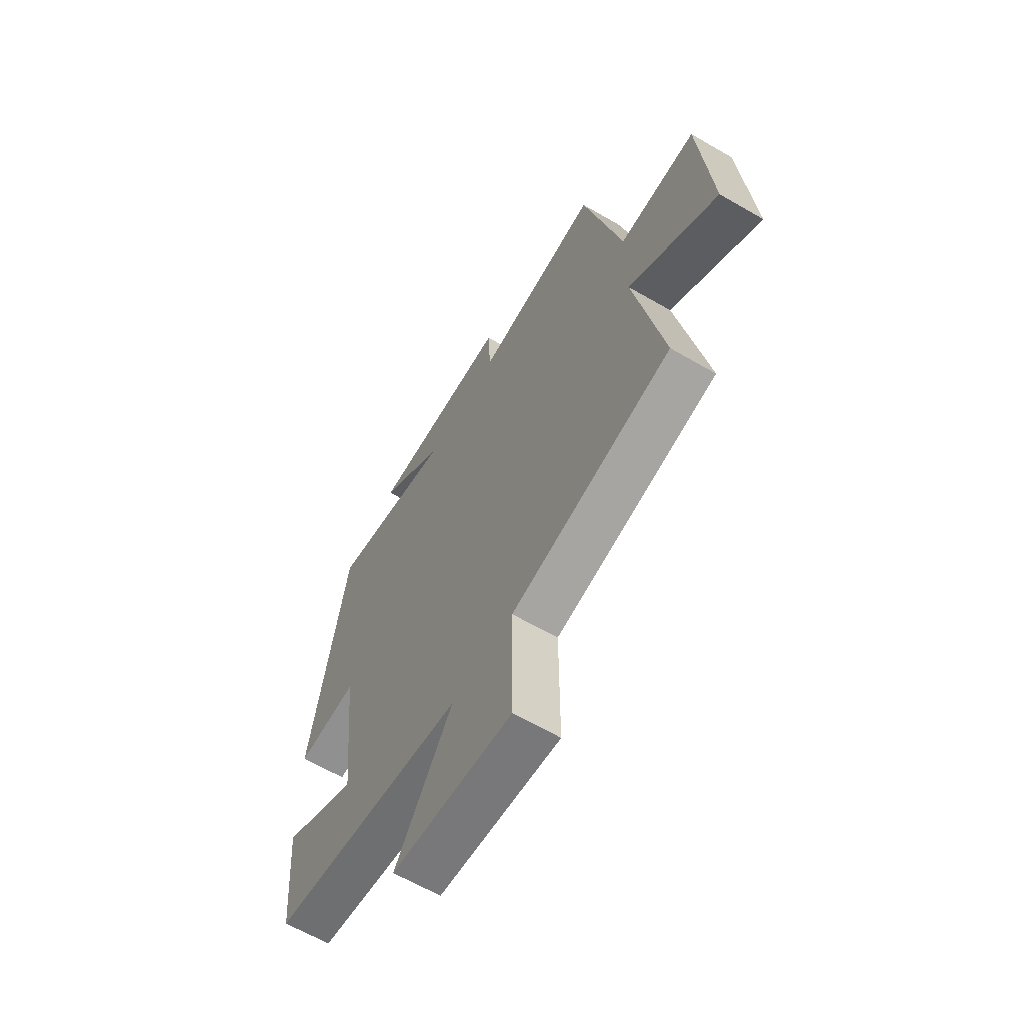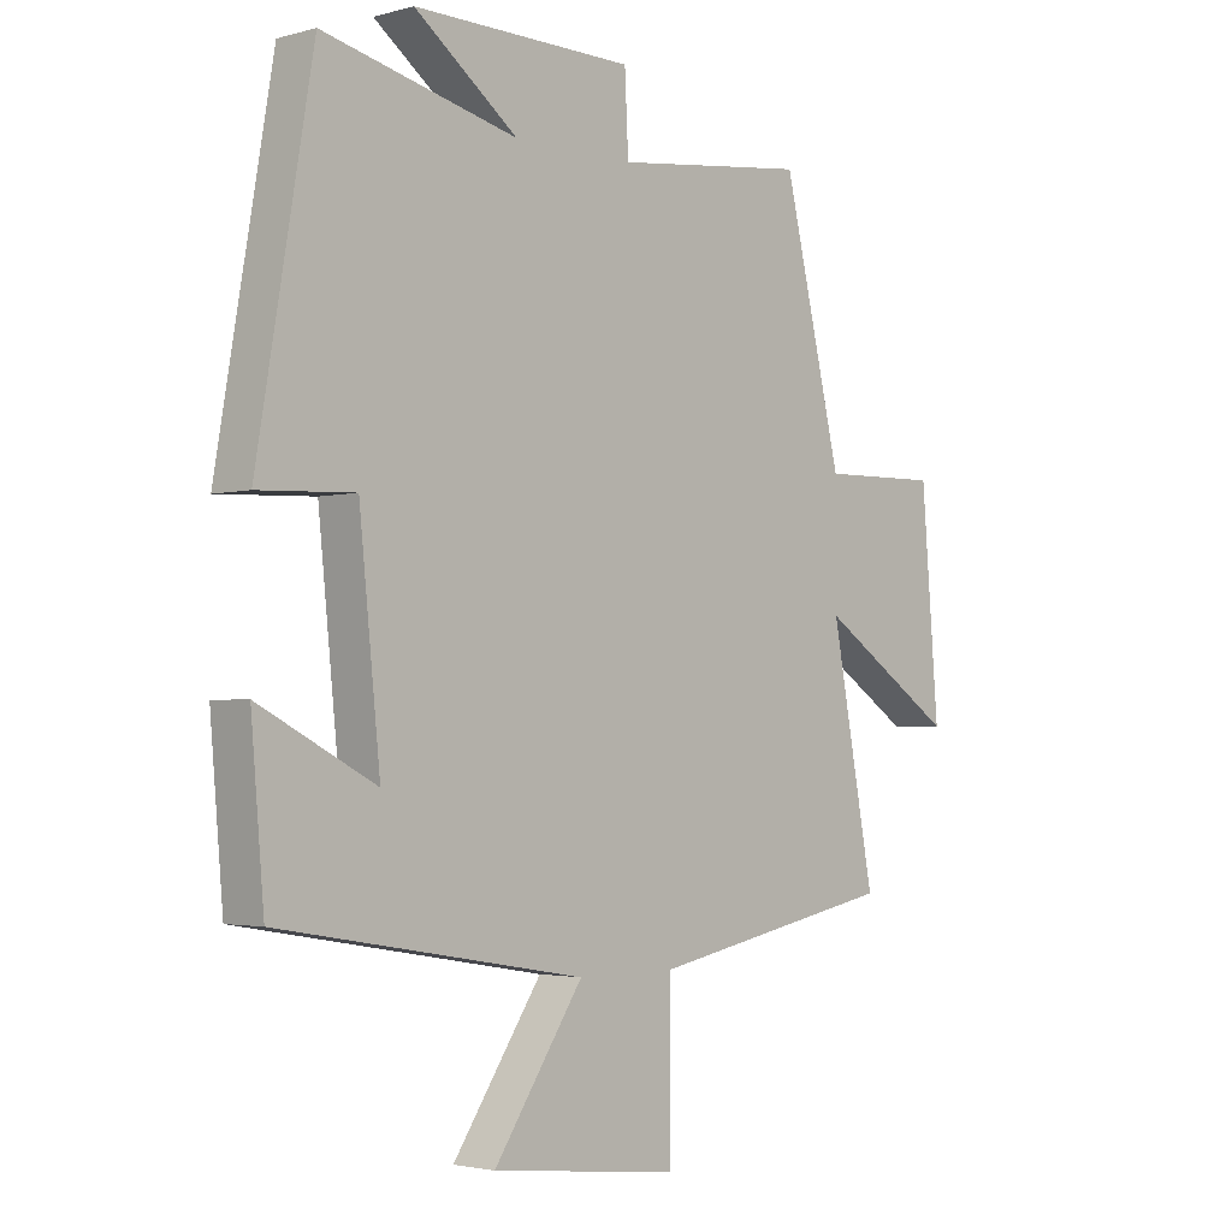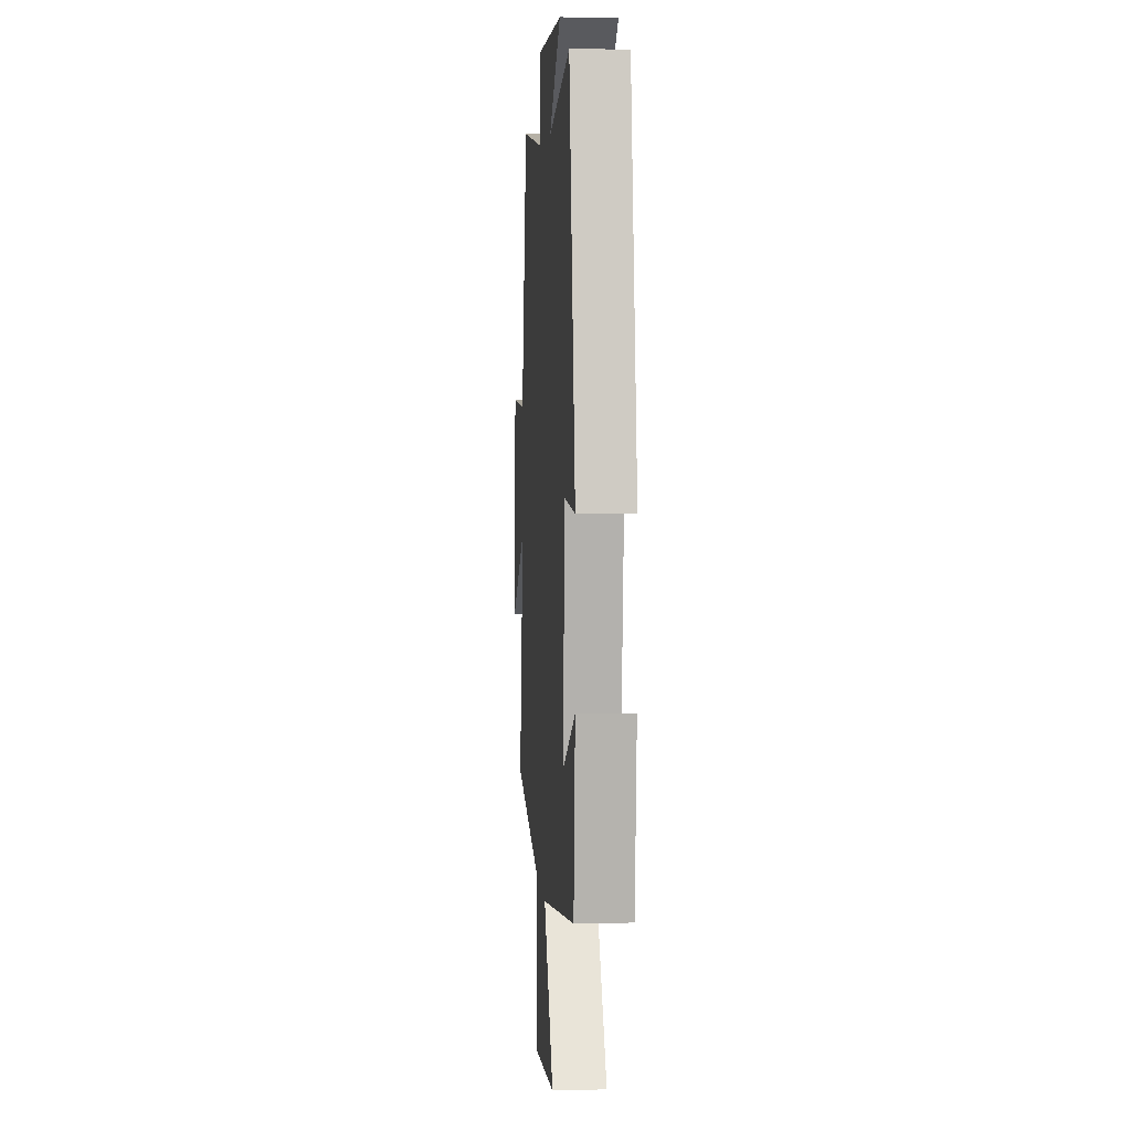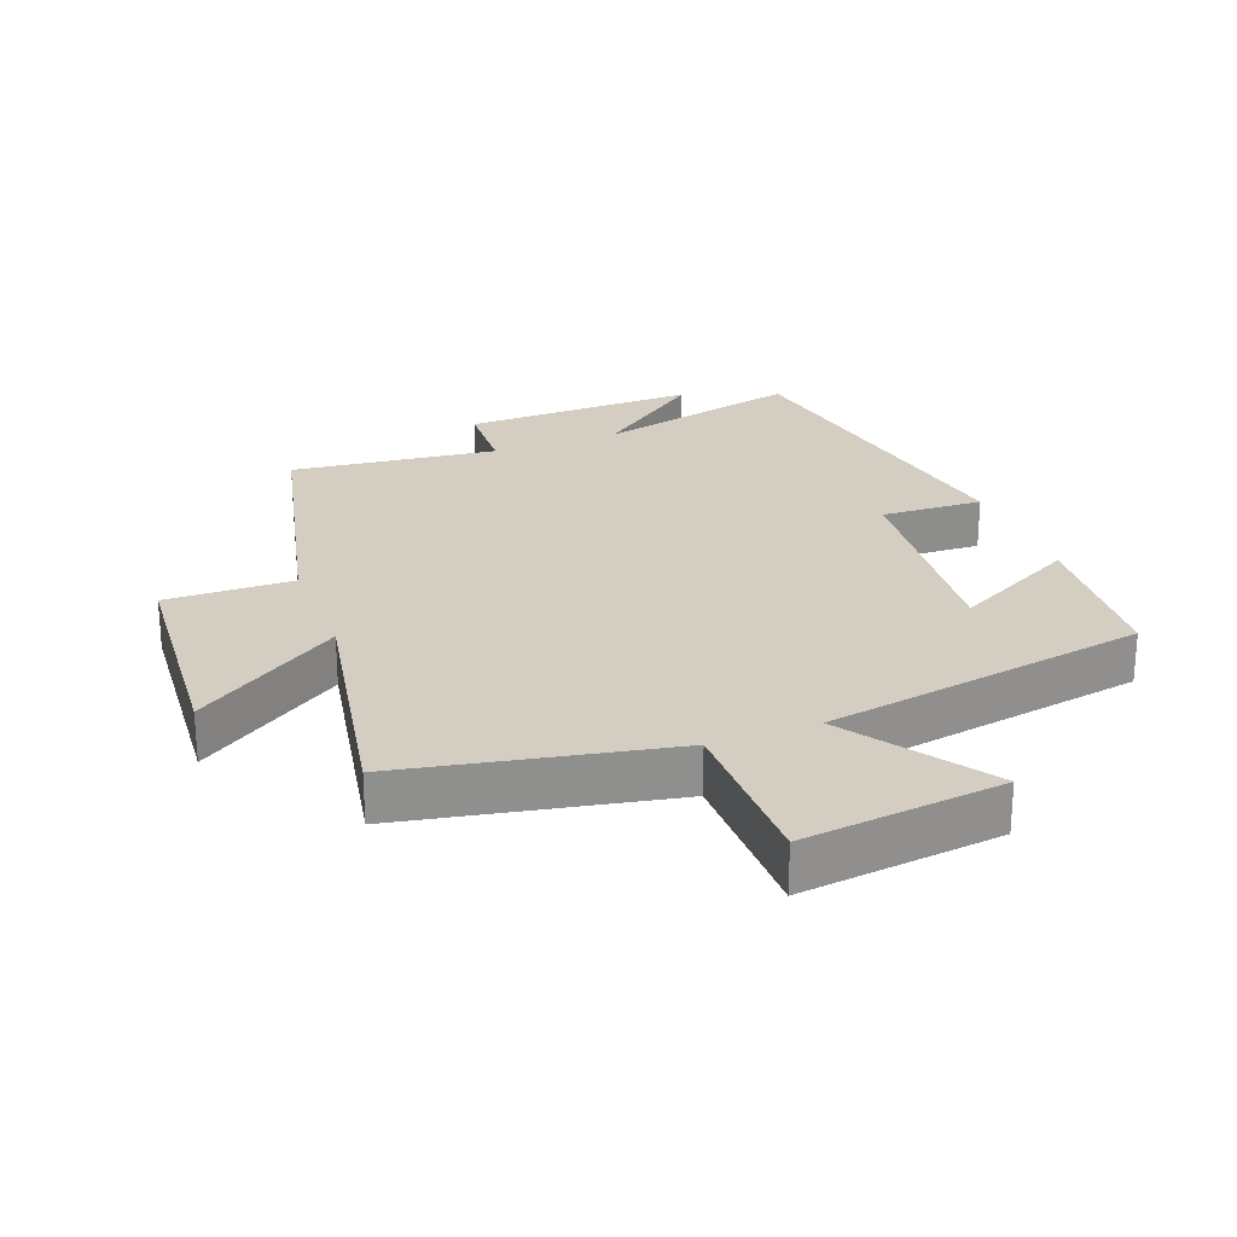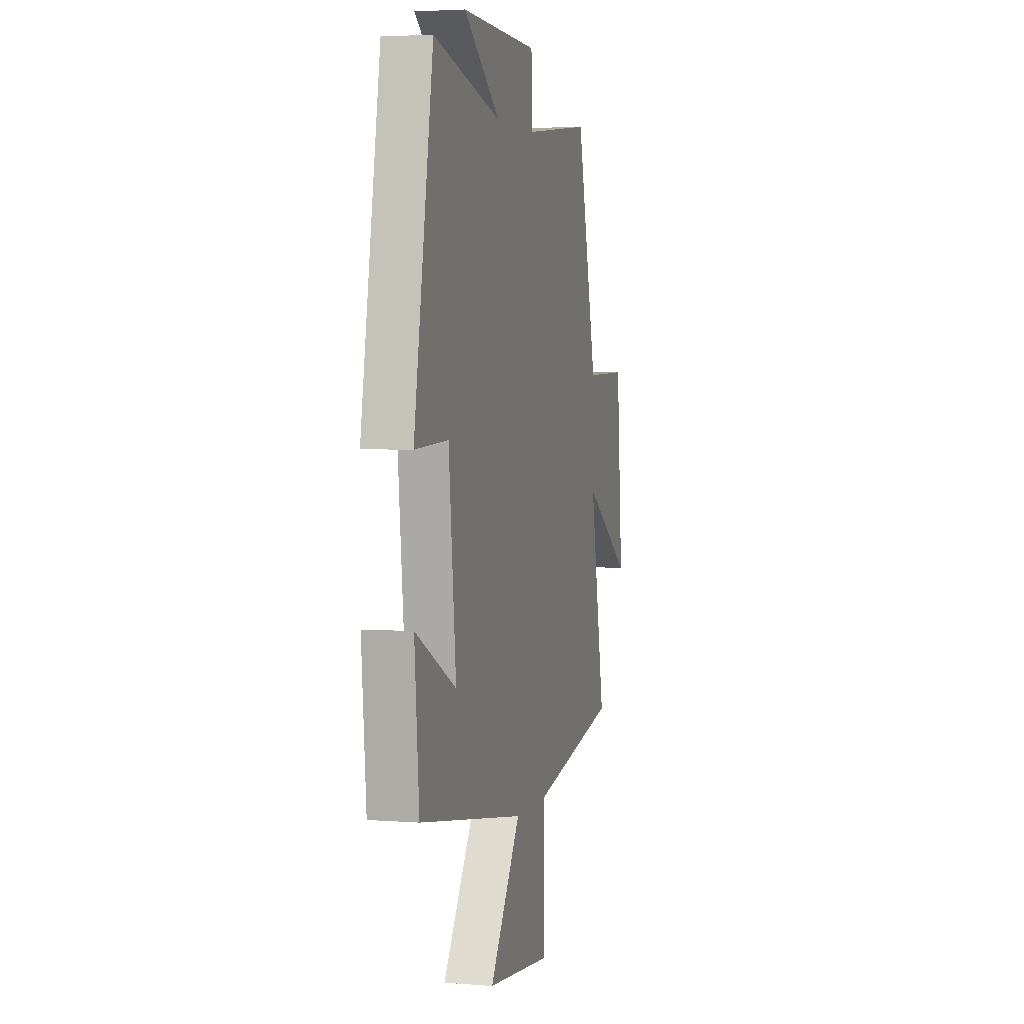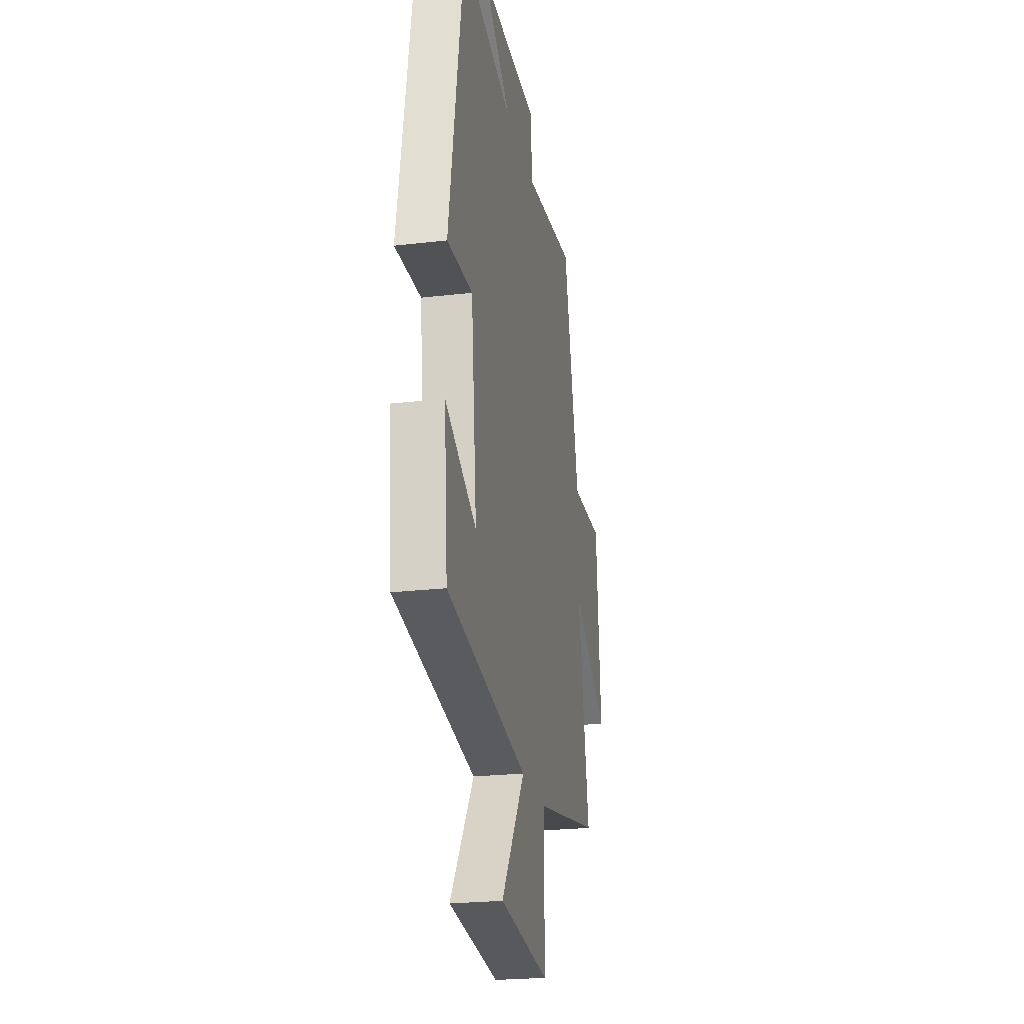
<metadata>
{"format":"obj","ext":"obj","renderer":"f3d","projection":"perspective","resolution":1024,"background":"white","views":[{"elev":-63.4,"azim":59.6,"up":"+Z"},{"elev":-2.6,"azim":-46.6,"up":"+Z"},{"elev":5.3,"azim":-94.3,"up":"+Z"},{"elev":25.1,"azim":158.9,"up":"+Y"},{"elev":3.6,"azim":-75.2,"up":"+Z"},{"elev":-23.6,"azim":-78.9,"up":"+Z"}]}
</metadata>
<code>
v -0.411 0.07 0.575
v -0.099 0.07 0.5
v -0.265 0.07 0.627
v 0.089 0.07 0.621
v 0.095 0.07 0.5
v 0.406 0.07 0.537
v 0.5 0.07 0.141
v 0.692 0.07 0.145
v 0.72 0.07 -0.195
v 0.5 0.07 -0.049
v 0.57 0.07 -0.42
v 0.17 0.07 -0.5
v 0.17 0.07 -0.749
v -0.132 0.07 -0.715
v 0.012 0.07 -0.5
v -0.479 0.07 -0.417
v -0.5 0.07 -0.172
v -0.312 0.07 -0.269
v -0.346 0.07 0.061
v -0.5 0.07 0.054
v -0.411 0 0.575
v -0.099 0 0.5
v -0.265 0 0.627
v 0.089 0 0.621
v 0.095 0 0.5
v 0.406 0 0.537
v 0.5 0 0.141
v 0.692 0 0.145
v 0.72 0 -0.195
v 0.5 0 -0.049
v 0.57 0 -0.42
v 0.17 0 -0.5
v 0.17 0 -0.749
v -0.132 0 -0.715
v 0.012 0 -0.5
v -0.479 0 -0.417
v -0.5 0 -0.172
v -0.312 0 -0.269
v -0.346 0 0.061
v -0.5 0 0.054
f 19 20 1 2
f 18 19 2
f 15 16 17 18
f 15 18 2
f 12 13 14 15
f 12 15 2
f 11 12 2
f 10 11 2
f 7 8 9 10
f 5 6 7 10
f 5 10 2
f 2 3 4 5
f 22 21 40 39
f 22 39 38
f 38 37 36 35
f 22 38 35
f 35 34 33 32
f 22 35 32
f 22 32 31
f 22 31 30
f 30 29 28 27
f 30 27 26 25
f 22 30 25
f 25 24 23 22
f 1 21 22 2
f 2 22 23 3
f 3 23 24 4
f 4 24 25 5
f 5 25 26 6
f 6 26 27 7
f 7 27 28 8
f 8 28 29 9
f 9 29 30 10
f 10 30 31 11
f 11 31 32 12
f 12 32 33 13
f 13 33 34 14
f 14 34 35 15
f 15 35 36 16
f 16 36 37 17
f 17 37 38 18
f 18 38 39 19
f 19 39 40 20
f 20 40 21 1

</code>
